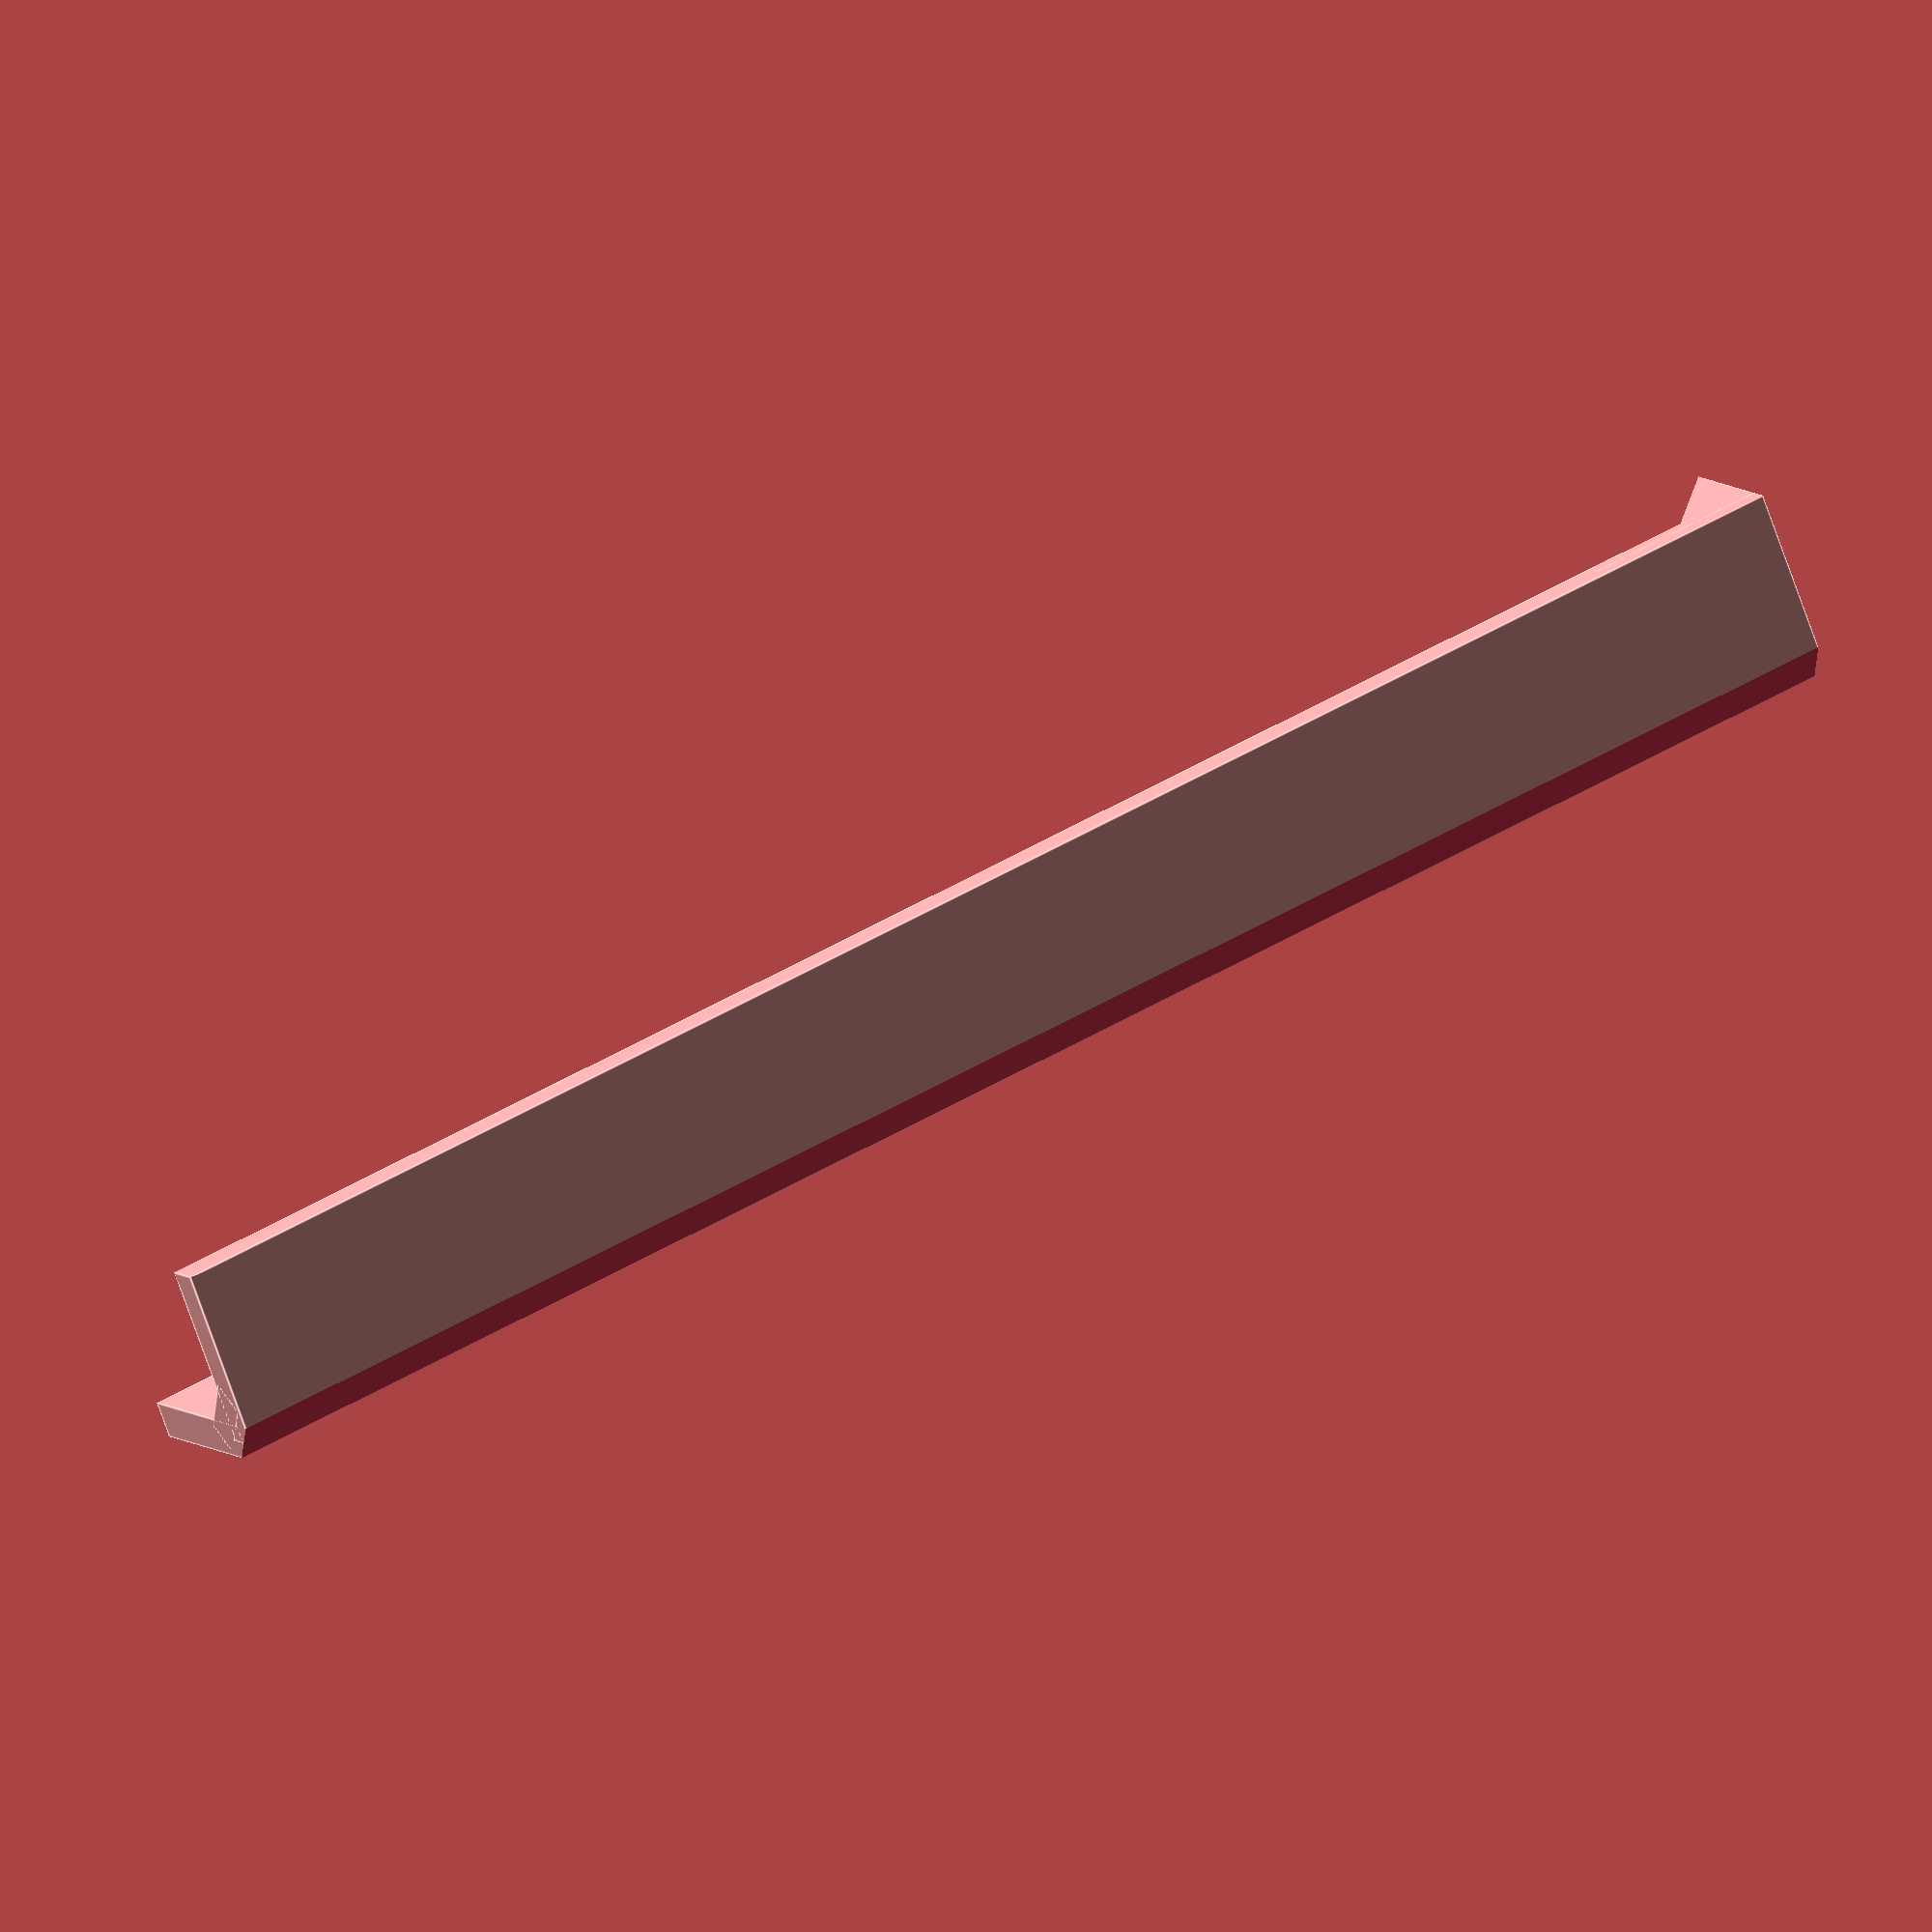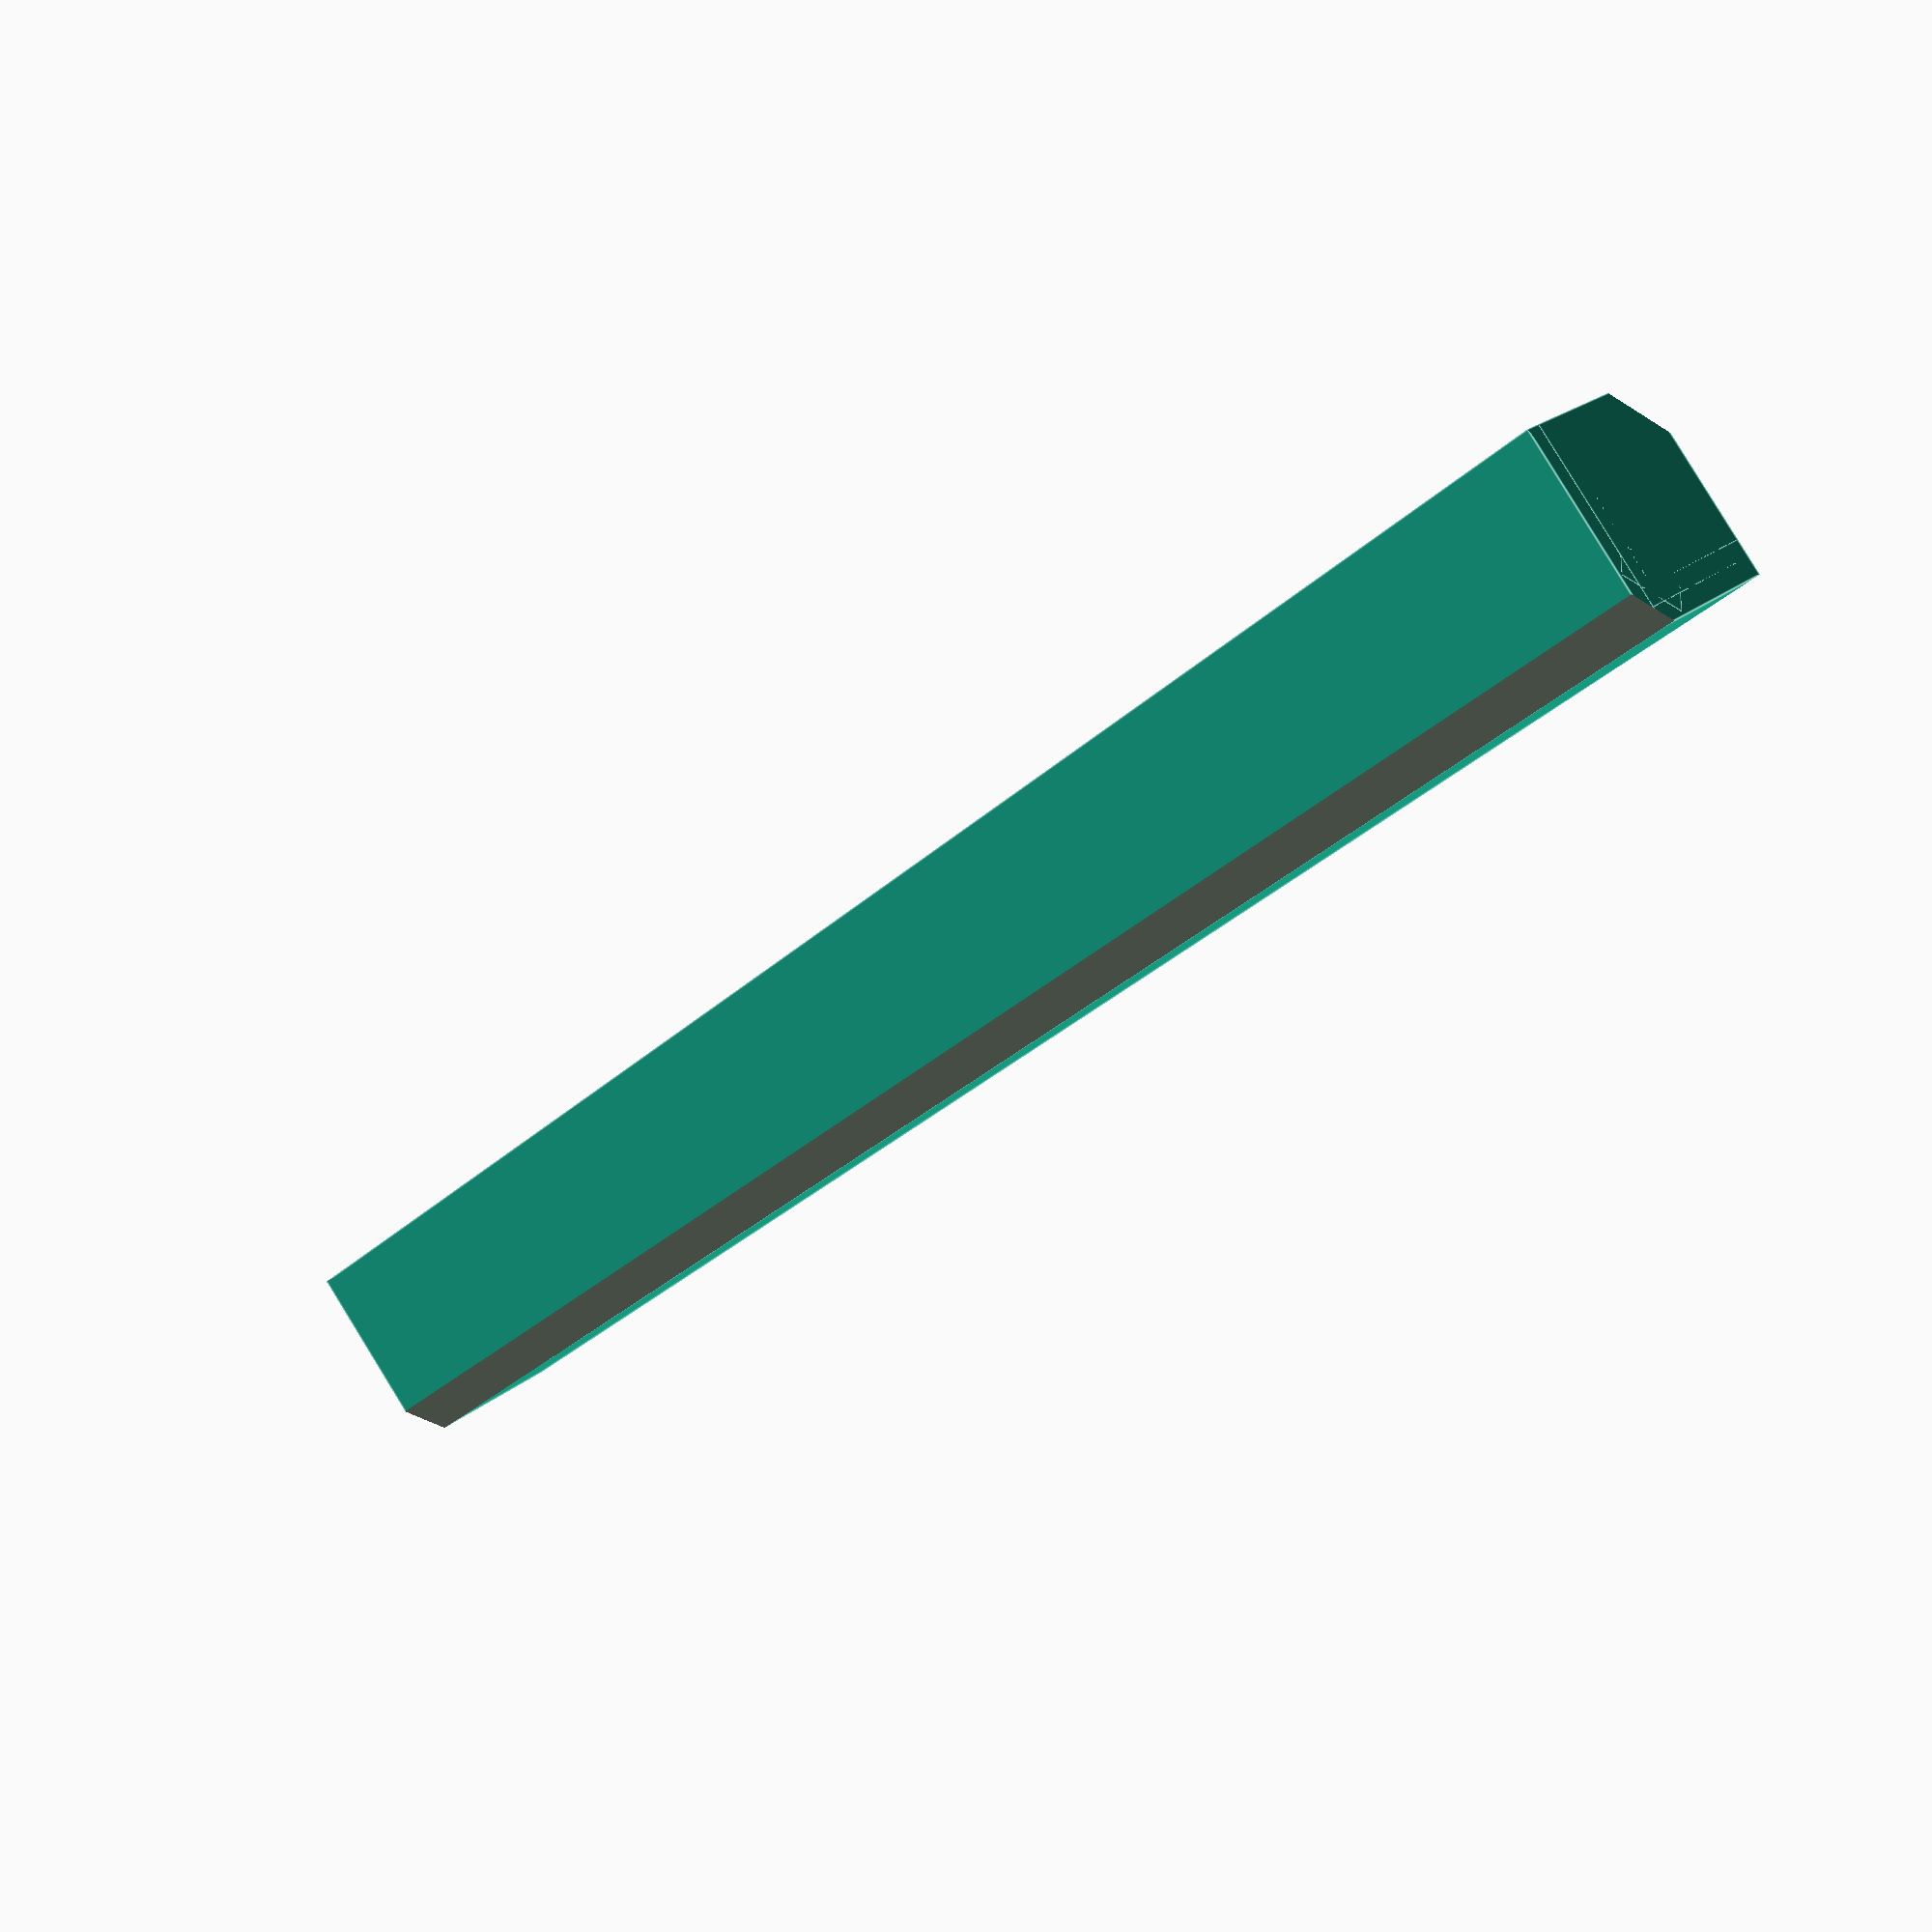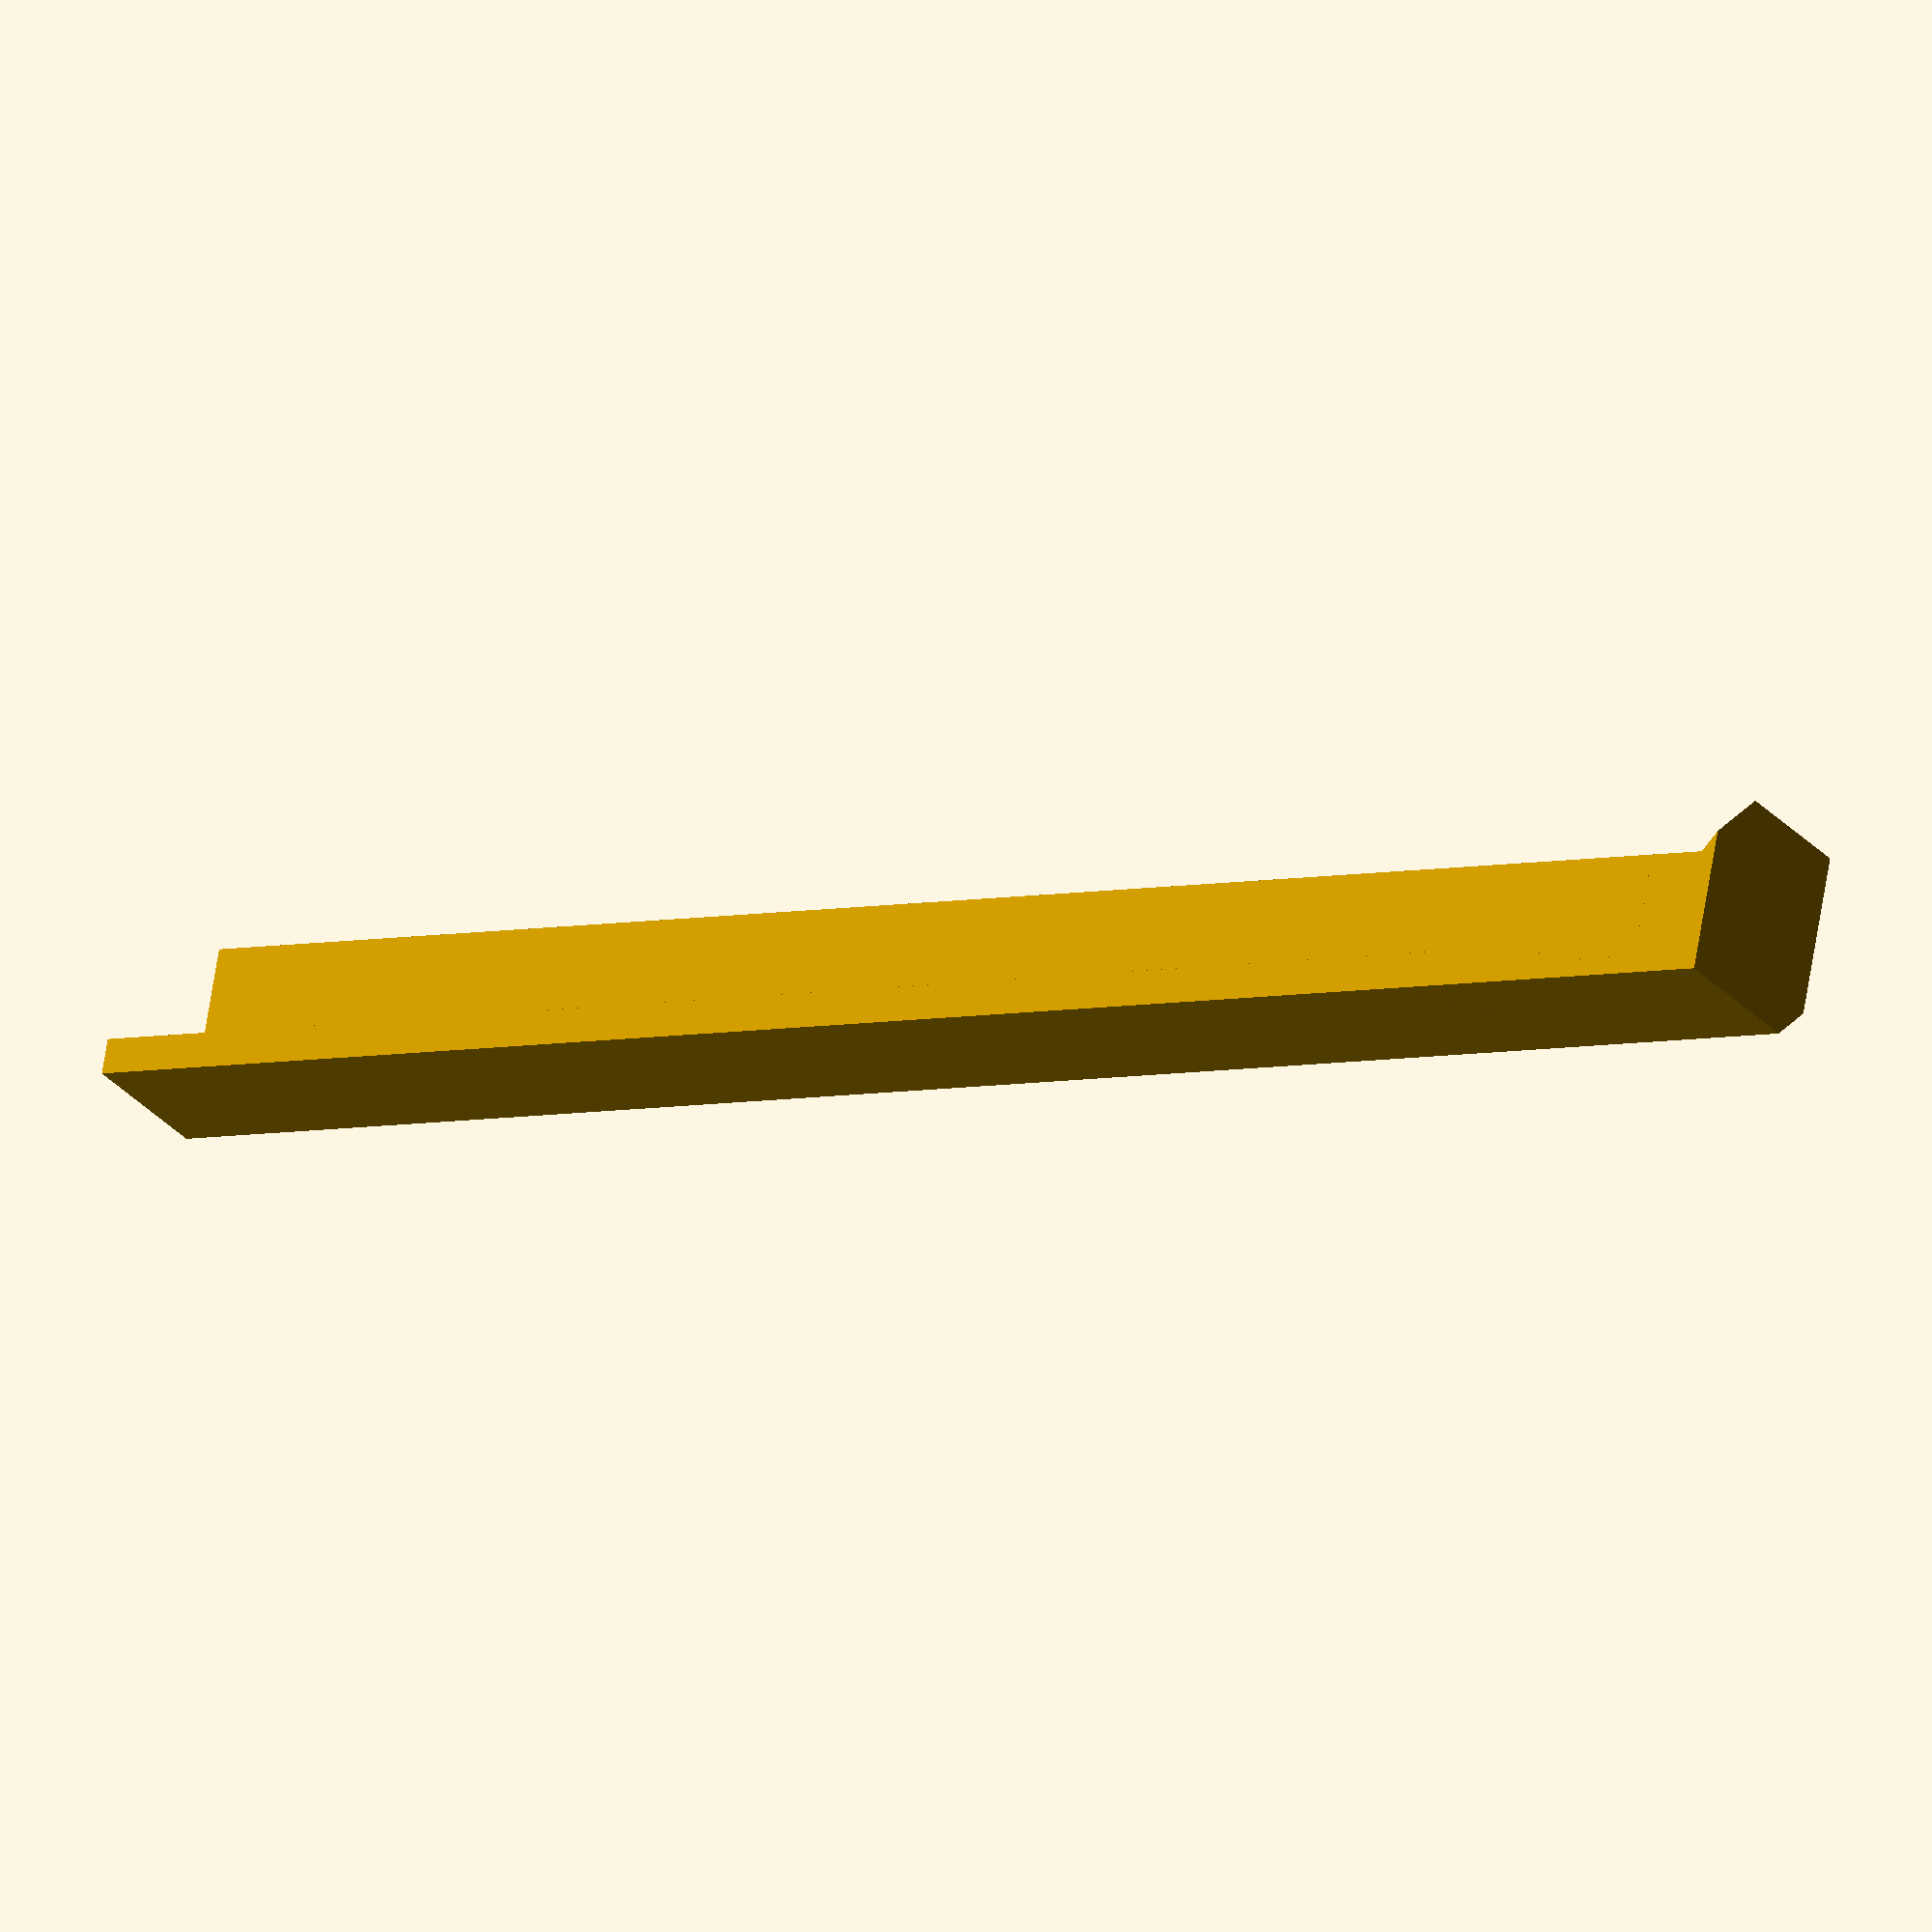
<openscad>

H=100;
W=10;
D=2;

difference() 
{
    union () {
        translate([0,W/2,0]) cube([H,W,D],center=true);
        translate([0,0,W/2]) cube([H,D,W],center=true);
        translate([0,D,D]) rotate([45,0,0]) translate([0,-D/2,0]) cube([H,D,2*D],center=true);    
        difference() 
        {
            translate([H/2-W/2,W/2,W/2]) cube([W,W,W],center=true);
            translate([H/2-1.2*W,W,W])
            rotate([-45,0,0]) 
            rotate([0,-45,0]) 
            cube([2*W,2*W,2*W],center=true);
        }
    }
    rotate([45,0,0]) translate([0,-W/2,0]) cube([2*H,W,W],center=true);
}




</openscad>
<views>
elev=72.3 azim=332.8 roll=19.2 proj=o view=edges
elev=93.7 azim=41.6 roll=31.6 proj=p view=edges
elev=26.6 azim=10.6 roll=30.1 proj=o view=solid
</views>
